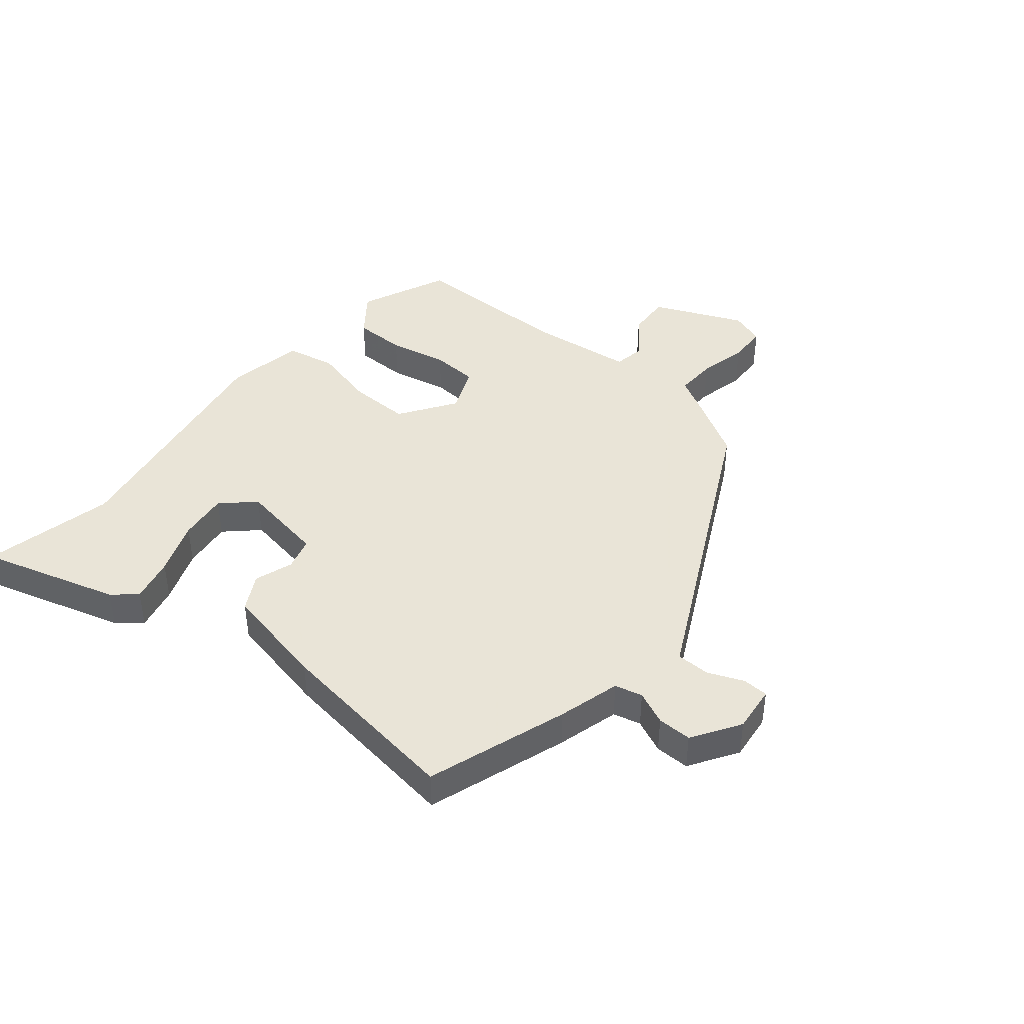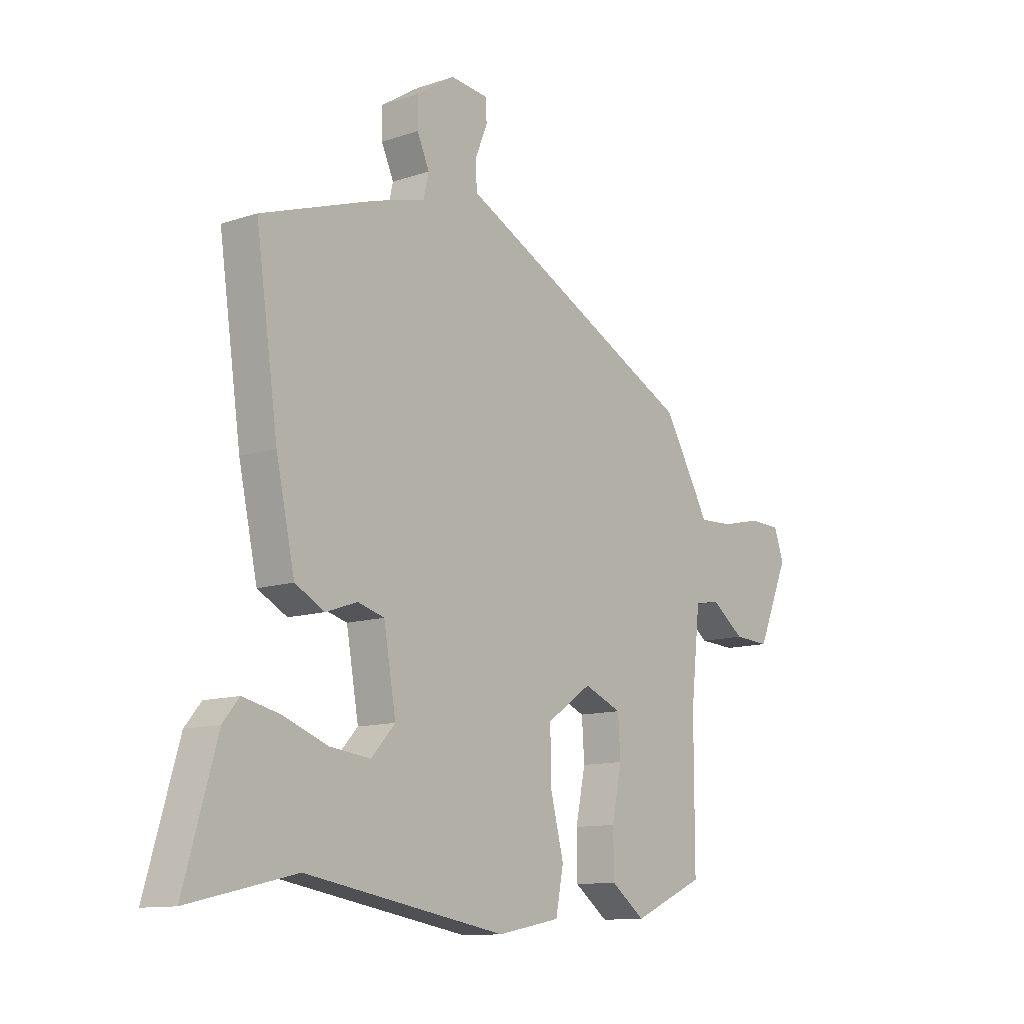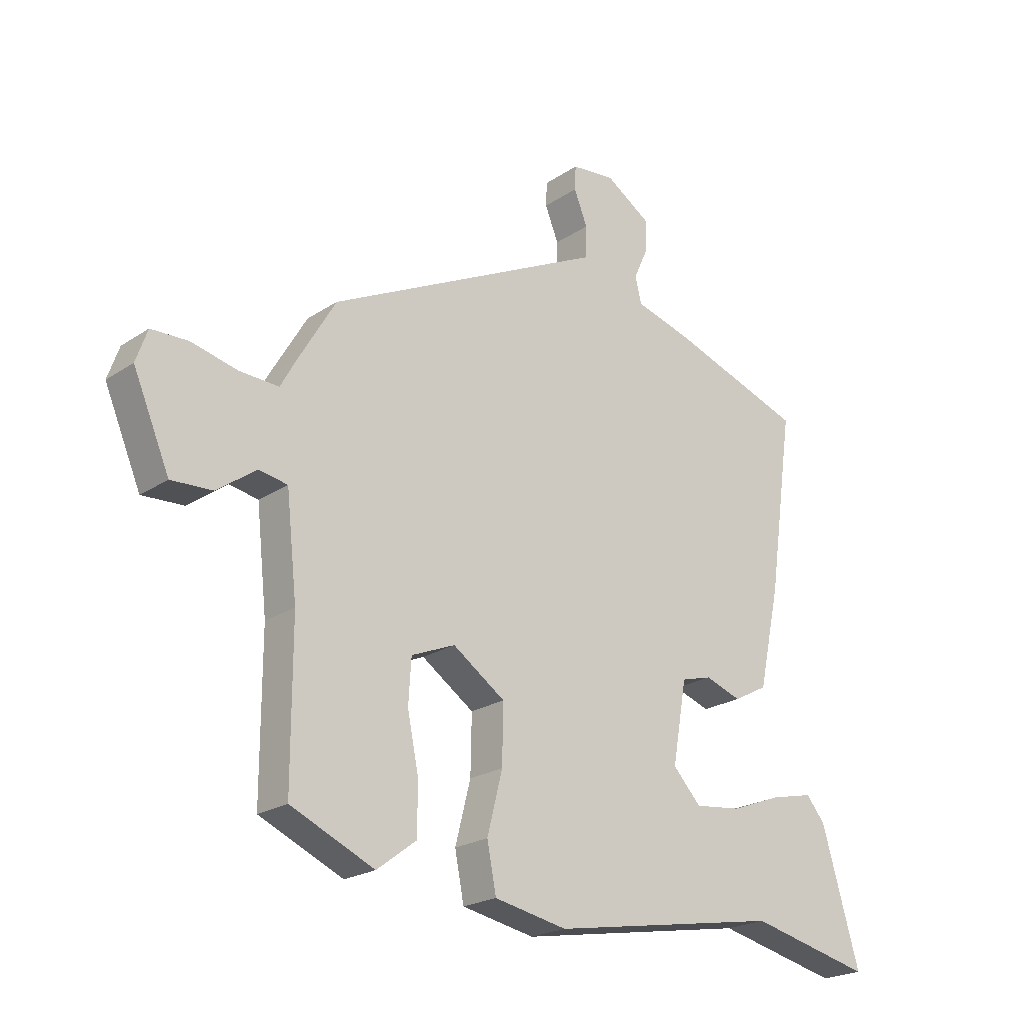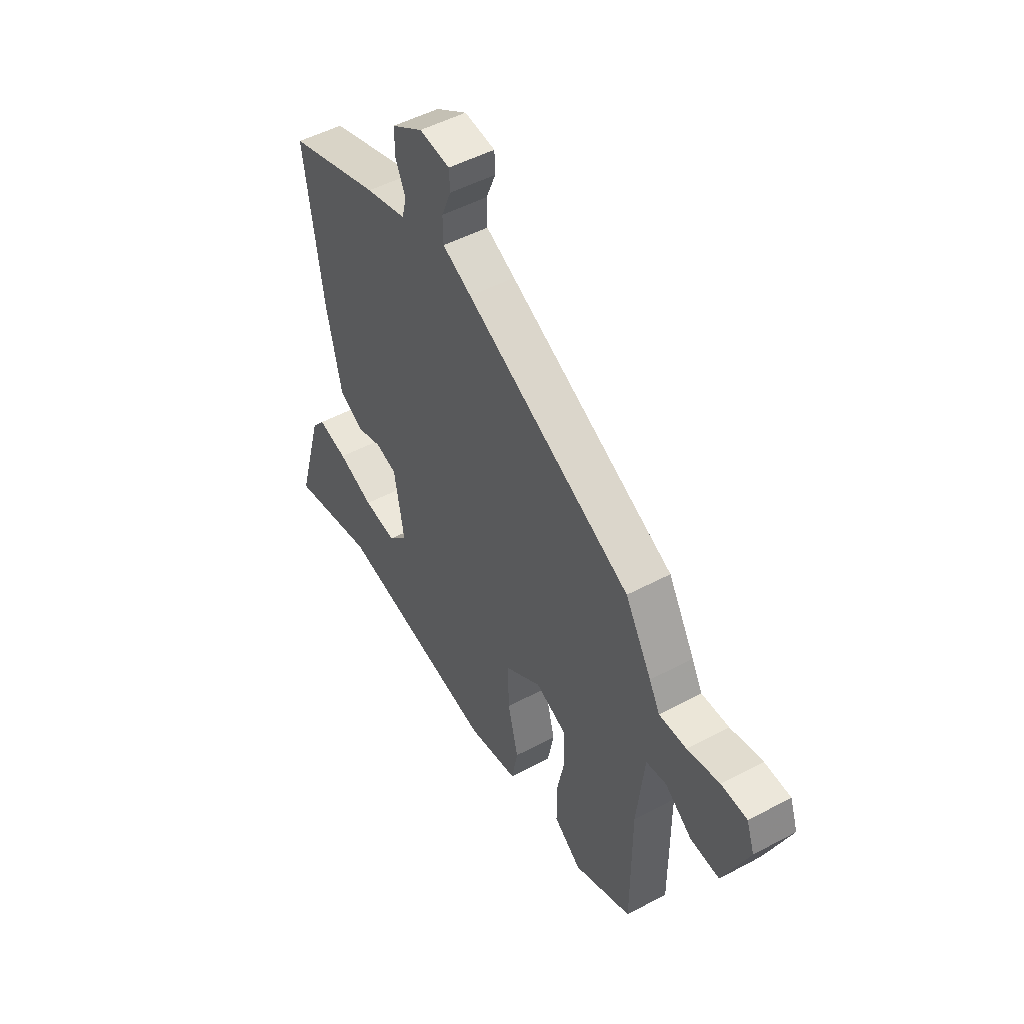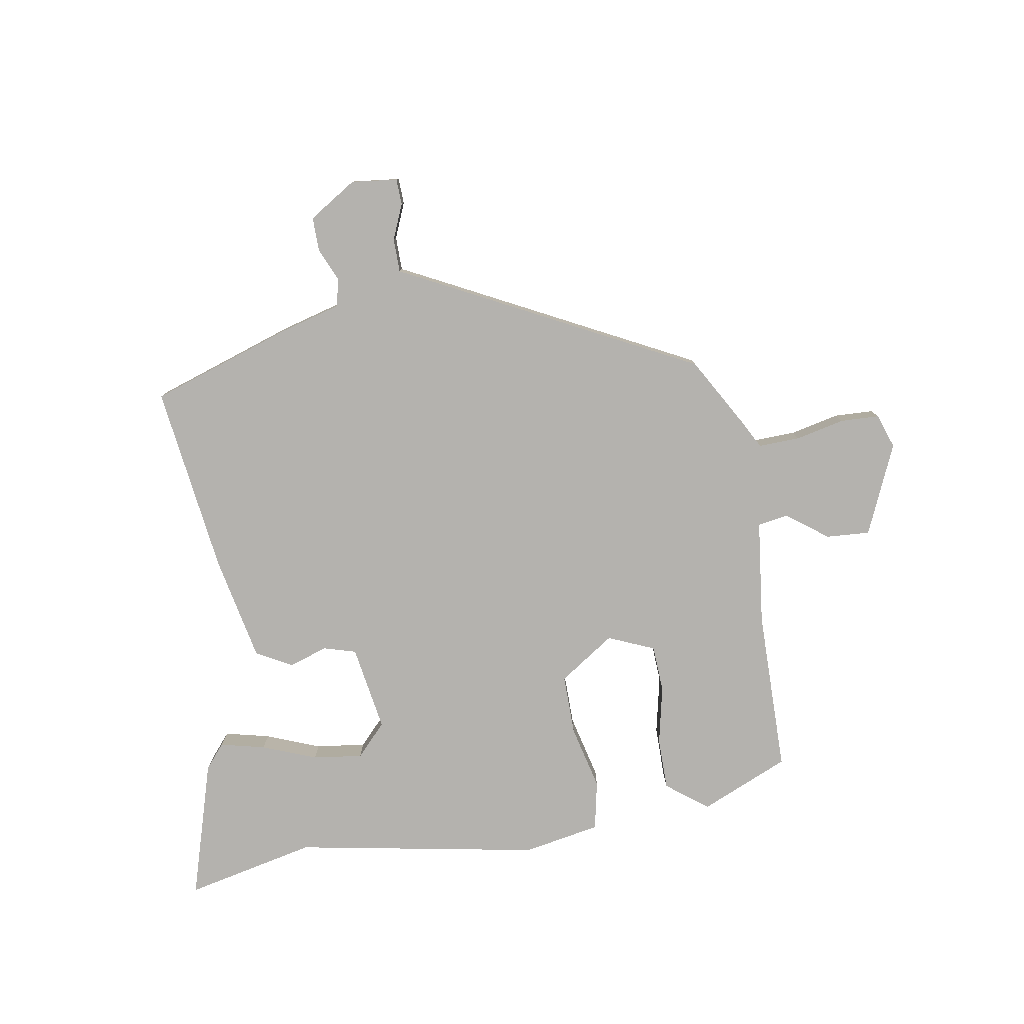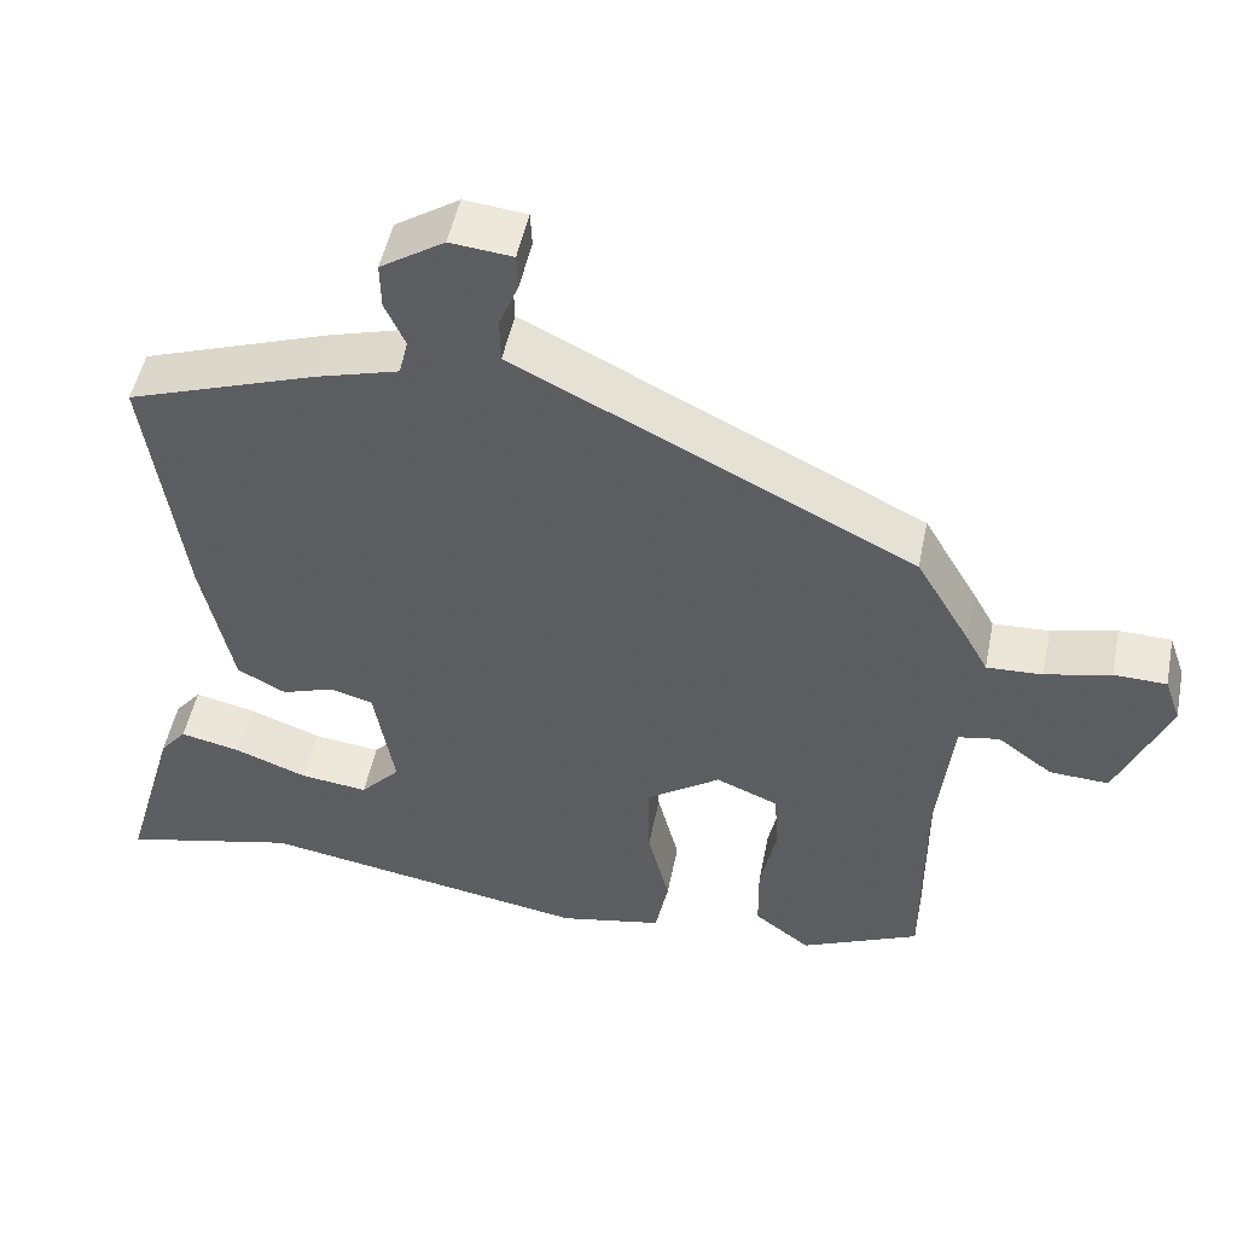
<metadata>
{"format":"obj","ext":"obj","renderer":"f3d","projection":"perspective","resolution":1024,"background":"white","views":[{"elev":42.8,"azim":-50.8,"up":"+Y"},{"elev":-11.6,"azim":-50.9,"up":"+Z"},{"elev":-22.0,"azim":139.0,"up":"+Z"},{"elev":49.7,"azim":59.5,"up":"+Z"},{"elev":-79.7,"azim":9.0,"up":"+Y"},{"elev":49.8,"azim":11.3,"up":"+Z"}]}
</metadata>
<code>
v -0.501 0.07 0.393
v -0.268 0.07 0.473
v -0.165 0.07 0.502
v -0.154 0.07 0.548
v -0.179 0.07 0.603
v -0.18 0.07 0.66
v -0.101 0.07 0.711
v -0.024 0.07 0.703
v -0.022 0.07 0.66
v -0.046 0.07 0.601
v -0.045 0.07 0.545
v 0.028 0.07 0.509
v 0.446 0.07 0.301
v 0.513 0.07 0.187
v 0.54 0.07 0.138
v 0.609 0.07 0.141
v 0.69 0.07 0.16
v 0.755 0.07 0.158
v 0.775 0.07 0.101
v 0.711 0.07 -0.049
v 0.638 0.07 -0.045
v 0.57 0.07 0.005
v 0.519 0.07 -0.004
v 0.5 0.07 -0.178
v 0.5 0.07 -0.45
v 0.353 0.07 -0.515
v 0.284 0.07 -0.463
v 0.283 0.07 -0.376
v 0.303 0.07 -0.279
v 0.298 0.07 -0.201
v 0.221 0.07 -0.169
v 0.129 0.07 -0.232
v 0.131 0.07 -0.333
v 0.158 0.07 -0.439
v 0.142 0.07 -0.521
v 0.014 0.07 -0.546
v -0.394 0.07 -0.476
v -0.611 0.07 -0.526
v -0.545 0.07 -0.297
v -0.512 0.07 -0.257
v -0.437 0.07 -0.274
v -0.347 0.07 -0.308
v -0.264 0.07 -0.318
v -0.215 0.07 -0.265
v -0.24 0.07 -0.122
v -0.294 0.07 -0.107
v -0.358 0.07 -0.129
v -0.418 0.07 -0.097
v -0.456 0.07 0.078
v -0.501 0 0.393
v -0.268 0 0.473
v -0.165 0 0.502
v -0.154 0 0.548
v -0.179 0 0.603
v -0.18 0 0.66
v -0.101 0 0.711
v -0.024 0 0.703
v -0.022 0 0.66
v -0.046 0 0.601
v -0.045 0 0.545
v 0.028 0 0.509
v 0.446 0 0.301
v 0.513 0 0.187
v 0.54 0 0.138
v 0.609 0 0.141
v 0.69 0 0.16
v 0.755 0 0.158
v 0.775 0 0.101
v 0.711 0 -0.049
v 0.638 0 -0.045
v 0.57 0 0.005
v 0.519 0 -0.004
v 0.5 0 -0.178
v 0.5 0 -0.45
v 0.353 0 -0.515
v 0.284 0 -0.463
v 0.283 0 -0.376
v 0.303 0 -0.279
v 0.298 0 -0.201
v 0.221 0 -0.169
v 0.129 0 -0.232
v 0.131 0 -0.333
v 0.158 0 -0.439
v 0.142 0 -0.521
v 0.014 0 -0.546
v -0.394 0 -0.476
v -0.611 0 -0.526
v -0.545 0 -0.297
v -0.512 0 -0.257
v -0.437 0 -0.274
v -0.347 0 -0.308
v -0.264 0 -0.318
v -0.215 0 -0.265
v -0.24 0 -0.122
v -0.294 0 -0.107
v -0.358 0 -0.129
v -0.418 0 -0.097
v -0.456 0 0.078
f 46 47 48 49
f 45 46 49 1
f 39 40 41 42
f 37 38 39 42
f 37 42 43
f 36 37 43 44
f 33 34 35 36
f 32 33 36 44
f 26 27 28 29
f 24 25 26 29
f 23 24 29 30
f 19 20 21 22
f 19 22 23
f 16 17 18 19
f 15 16 19 23
f 11 12 13 14
f 11 14 15 23
f 7 8 9 10
f 7 10 11
f 4 5 6 7
f 3 4 7 11
f 45 1 2 3
f 31 32 44 45
f 31 45 3 11
f 11 23 30 31
f 98 97 96 95
f 50 98 95 94
f 91 90 89 88
f 91 88 87 86
f 92 91 86
f 93 92 86 85
f 85 84 83 82
f 93 85 82 81
f 78 77 76 75
f 78 75 74 73
f 79 78 73 72
f 71 70 69 68
f 72 71 68
f 68 67 66 65
f 72 68 65 64
f 63 62 61 60
f 72 64 63 60
f 59 58 57 56
f 60 59 56
f 56 55 54 53
f 60 56 53 52
f 52 51 50 94
f 94 93 81 80
f 60 52 94 80
f 80 79 72 60
f 1 50 51 2
f 2 51 52 3
f 3 52 53 4
f 4 53 54 5
f 5 54 55 6
f 6 55 56 7
f 7 56 57 8
f 8 57 58 9
f 9 58 59 10
f 10 59 60 11
f 11 60 61 12
f 12 61 62 13
f 13 62 63 14
f 14 63 64 15
f 15 64 65 16
f 16 65 66 17
f 17 66 67 18
f 18 67 68 19
f 19 68 69 20
f 20 69 70 21
f 21 70 71 22
f 22 71 72 23
f 23 72 73 24
f 24 73 74 25
f 25 74 75 26
f 26 75 76 27
f 27 76 77 28
f 28 77 78 29
f 29 78 79 30
f 30 79 80 31
f 31 80 81 32
f 32 81 82 33
f 33 82 83 34
f 34 83 84 35
f 35 84 85 36
f 36 85 86 37
f 37 86 87 38
f 38 87 88 39
f 39 88 89 40
f 40 89 90 41
f 41 90 91 42
f 42 91 92 43
f 43 92 93 44
f 44 93 94 45
f 45 94 95 46
f 46 95 96 47
f 47 96 97 48
f 48 97 98 49
f 49 98 50 1

</code>
